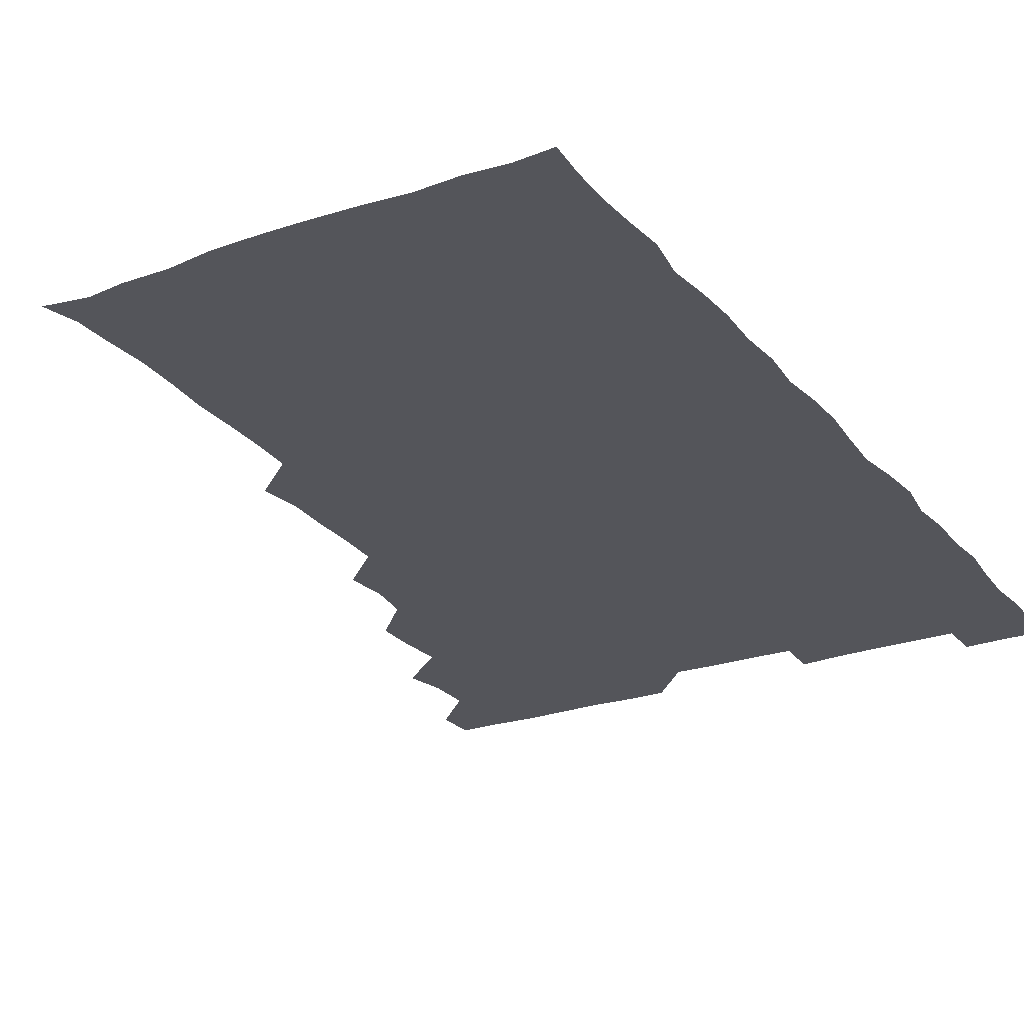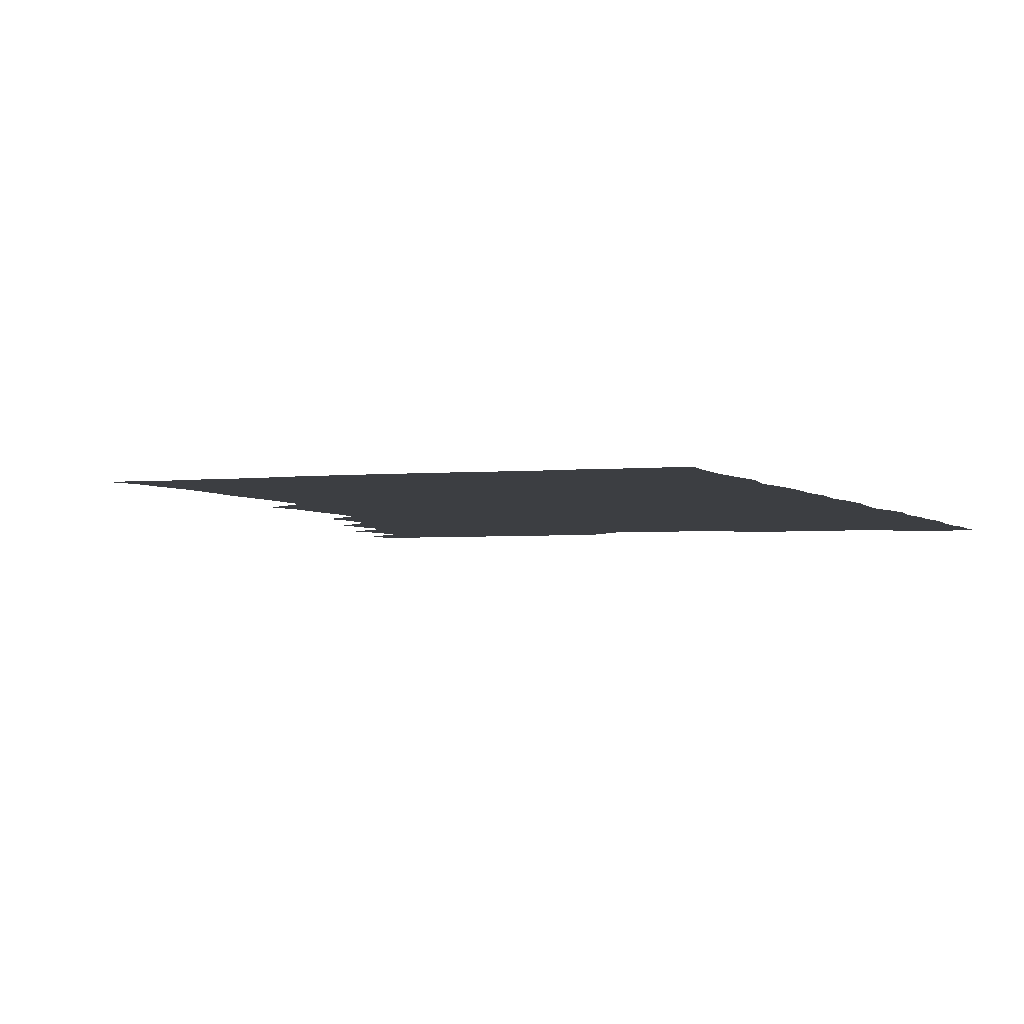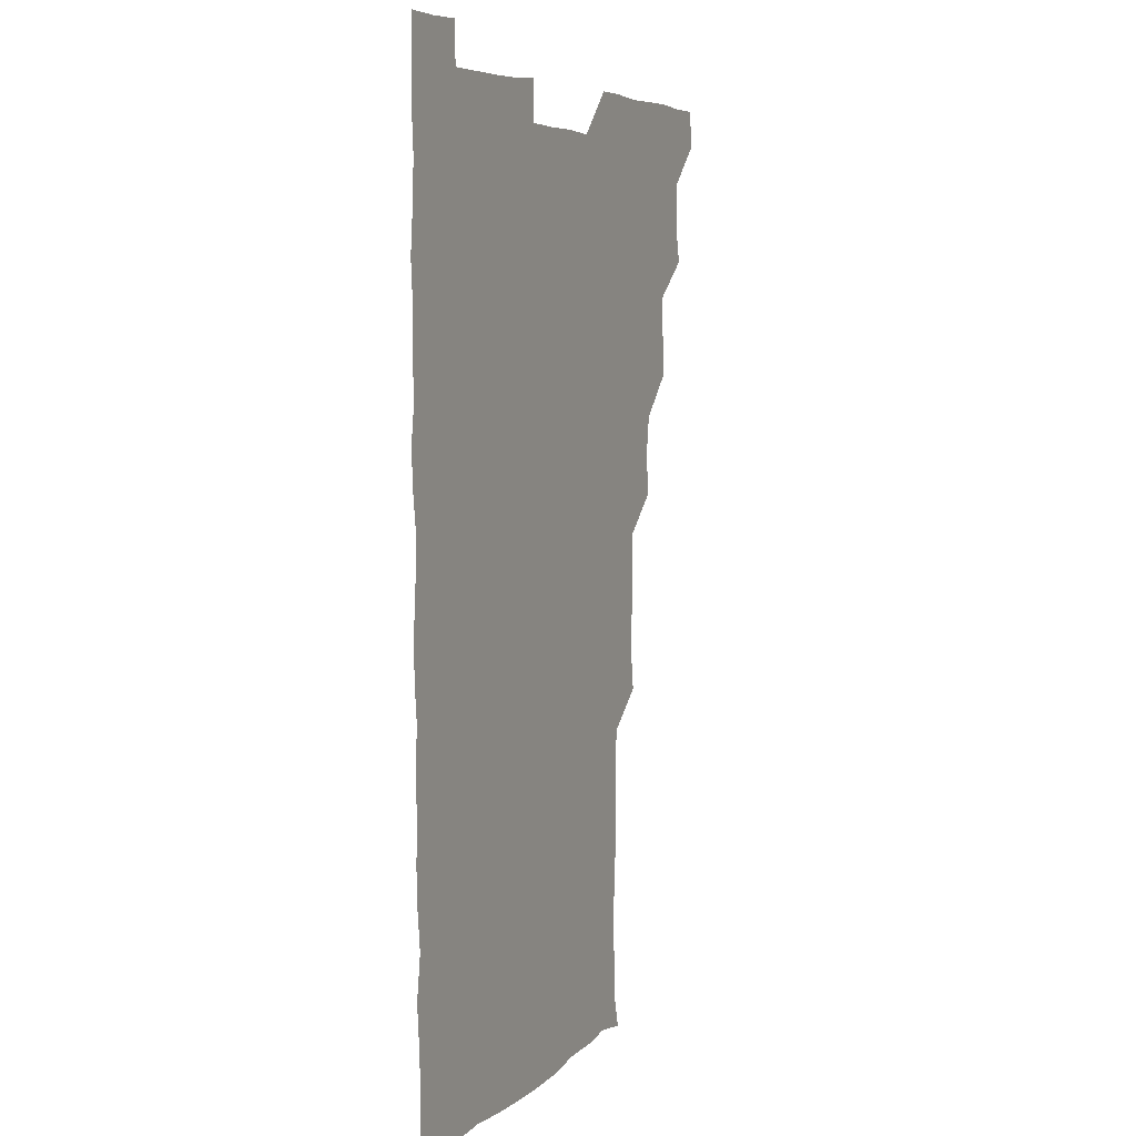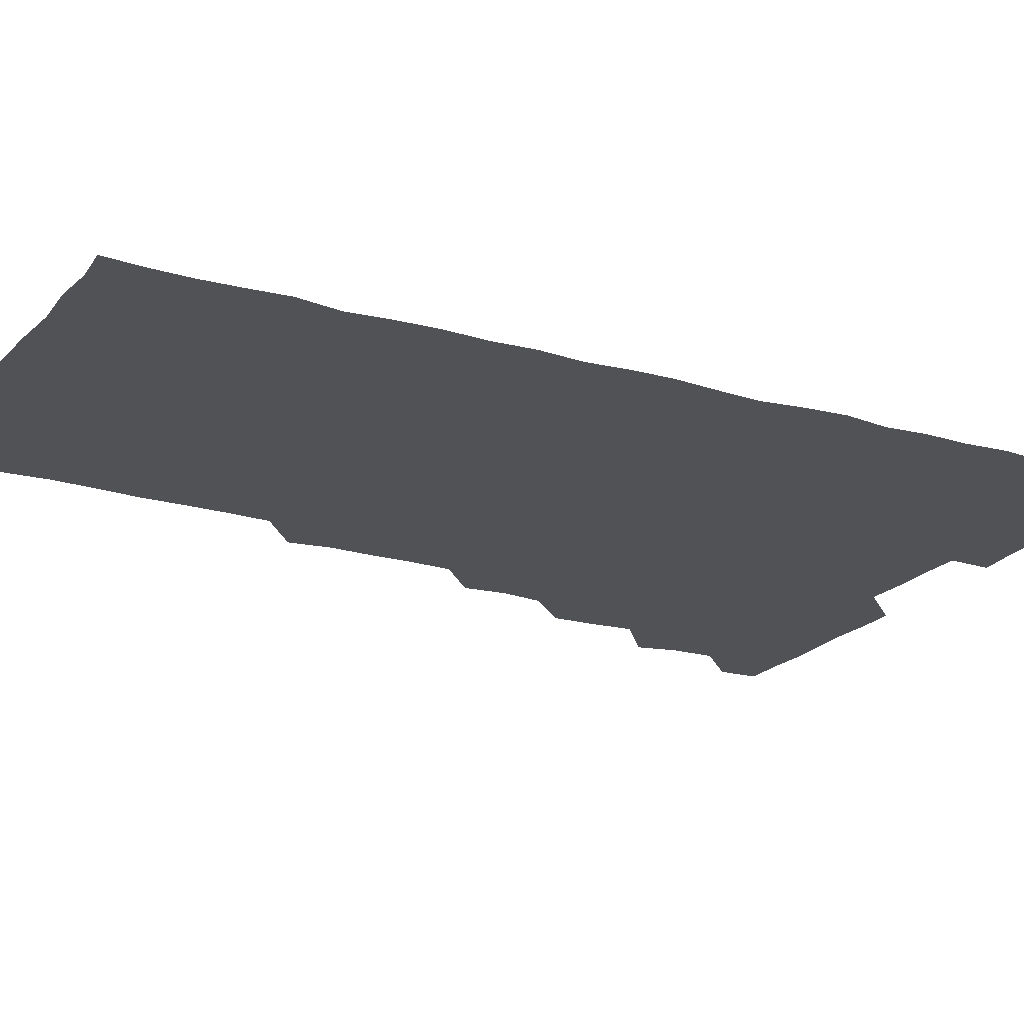
<metadata>
{"format":"obj","ext":"obj","renderer":"f3d","projection":"perspective","resolution":1024,"background":"white","views":[{"elev":-25.0,"azim":29.7,"up":"+Z"},{"elev":-3.0,"azim":20.9,"up":"+Z"},{"elev":6.6,"azim":114.3,"up":"+Y"},{"elev":-20.6,"azim":62.2,"up":"+Z"}]}
</metadata>
<code>
v 480.5 541.2 0
v 481.1 555.8 0
v 492.9 495.3 0
v 496 509.3 0
v 496.3 525.5 0
v 496.6 540.6 0
v 496.1 555.9 0
v 509.6 449.5 0
v 509.7 464 0
v 510.9 480.6 0
v 512.9 496.8 0
v 511.1 510.8 0
v 512 525.8 0
v 511.7 540.4 0
v 510.7 556.8 0
v 524.8 403.6 0
v 526.2 419.4 0
v 524.3 434.2 0
v 527 451 0
v 526.4 466.2 0
v 525.7 480.9 0
v 526.3 496.1 0
v 526.7 511.1 0
v 526.8 525.7 0
v 526.7 540 0
v 525.7 556.6 0
v 539.5 327.7 0
v 541.6 343.4 0
v 541 358.1 0
v 541.1 373.4 0
v 540.4 389.3 0
v 540.7 405.3 0
v 540.8 420.5 0
v 542.5 437.1 0
v 540.8 450.9 0
v 541.7 466.3 0
v 541.8 481.4 0
v 540.7 496 0
v 541.4 510.8 0
v 541.4 525.6 0
v 541.3 540.2 0
v 541 556.3 0
v 554.1 194.9 0
v 557.3 207.3 0
v 557.6 220.3 0
v 558.6 235.7 0
v 558 251.9 0
v 556.8 267.2 0
v 557 282.9 0
v 556.8 297.7 0
v 556.1 313.8 0
v 556.8 330.9 0
v 556.5 345.6 0
v 556.5 360.7 0
v 556.4 375.8 0
v 556.2 390.9 0
v 556.7 406.6 0
v 556.5 421.5 0
v 556.1 436.3 0
v 557.2 452 0
v 556.1 466.2 0
v 556.5 481.2 0
v 557.3 496.1 0
v 556.4 511 0
v 556.1 525.9 0
v 556 540.7 0
v 555.9 557.3 0
v 569 197.3 0
v 569.7 208.8 0
v 573 226.2 0
v 572.7 241.2 0
v 572.3 255.9 0
v 572.4 271.3 0
v 571.7 285.6 0
v 570.8 299.7 0
v 572 317 0
v 571.9 332.1 0
v 571.8 346.4 0
v 572 361.8 0
v 571.1 376.1 0
v 571.8 391.9 0
v 570.9 406 0
v 571.7 421.7 0
v 571.2 436.3 0
v 571.4 451.5 0
v 571.3 466.3 0
v 571.5 481.3 0
v 571.2 496.1 0
v 571.8 510.6 0
v 571.4 525.4 0
v 570.8 540.4 0
v 569.6 557.3 0
v 581.9 195.7 0
v 586.6 212.9 0
v 587.7 228.4 0
v 586.7 241.8 0
v 587.7 258.6 0
v 586.9 272.1 0
v 586.3 286.3 0
v 586.9 302.4 0
v 586.4 316.5 0
v 585.7 330.5 0
v 587.1 347.9 0
v 586.7 361.7 0
v 586.2 376.3 0
v 586.3 391.5 0
v 586.5 406.7 0
v 586.7 421.9 0
v 586.2 436.3 0
v 586.2 451.3 0
v 586.8 466.8 0
v 586.5 481.2 0
v 586.2 496.1 0
v 586.3 510.9 0
v 585.9 526 0
v 585.4 540.5 0
v 598 195.6 0
v 601.6 212 0
v 601.6 227.3 0
v 601.6 242.1 0
v 601.5 257 0
v 601.1 271.3 0
v 601.3 286.8 0
v 601.3 301.6 0
v 601.3 317.1 0
v 601.8 333 0
v 601.1 345.8 0
v 601.3 361.9 0
v 601.3 376.9 0
v 601.7 392.7 0
v 601.2 406.4 0
v 601.4 421.7 0
v 601.2 436.4 0
v 601.1 451.3 0
v 601.1 466.2 0
v 601.2 481.1 0
v 601.5 496 0
v 601.2 510.9 0
v 600.8 526.3 0
v 600.6 541.3 0
v 613.8 193.4 0
v 616.3 213.1 0
v 616.5 227.8 0
v 616.2 241.8 0
v 616.3 257.3 0
v 616.2 271.6 0
v 616 285.9 0
v 616.1 302.1 0
v 616.3 317.8 0
v 616.2 332.4 0
v 616.1 346.2 0
v 616.1 361.8 0
v 616.1 376.5 0
v 616.1 391.8 0
v 615.9 405.6 0
v 616.2 421.9 0
v 616 436.3 0
v 616.2 451.6 0
v 616.2 466.4 0
v 616.1 481.1 0
v 616.1 496.1 0
v 616.3 510.8 0
v 616.6 525.3 0
v 615.9 541.2 0
v 630.1 193.1 0
v 630.9 211.9 0
v 630.9 227.5 0
v 631 242.4 0
v 631.1 257.5 0
v 631.1 271.8 0
v 631.2 287.2 0
v 631.2 301.7 0
v 631 316.9 0
v 630.9 331.8 0
v 631 346.6 0
v 631 361.4 0
v 631 377 0
v 630.9 391.5 0
v 631 406.4 0
v 631 422 0
v 631 436.4 0
v 631 451.5 0
v 631 466.3 0
v 631 481.1 0
v 631.1 496 0
v 631.1 510.8 0
v 631.3 525.1 0
v 631.2 541.8 0
v 630.6 557.4 0
v 645.8 193.3 0
v 645.7 212.7 0
v 645.8 227.7 0
v 645.8 241.5 0
v 645.6 257.5 0
v 646.2 272.3 0
v 645.9 286.9 0
v 645.8 302.7 0
v 645.9 317.1 0
v 646 331.3 0
v 645.9 346.1 0
v 645.8 362 0
v 645.8 376.8 0
v 645.8 391.7 0
v 645.8 406.6 0
v 645.7 421.9 0
v 645.8 436.5 0
v 645.8 451.6 0
v 645.9 466.3 0
v 646 481.5 0
v 646.1 496.2 0
v 646 510.8 0
v 646.1 525.7 0
v 646.1 540.8 0
v 645.1 556.2 0
v 662 194 0
v 660.7 212.2 0
v 660.7 227.1 0
v 660.2 242.3 0
v 661.9 254.3 0
v 660.7 271.8 0
v 660.7 286.6 0
v 660.8 301.4 0
v 660.6 317 0
v 660.6 332 0
v 660.7 346.8 0
v 660.6 361.9 0
v 660.6 376.9 0
v 660.7 391.4 0
v 660.5 406.8 0
v 660.7 421.5 0
v 660.6 436.6 0
v 661 451.1 0
v 660.8 466.5 0
v 660.8 481.3 0
v 660.7 496.2 0
v 661 511.1 0
v 661 525.9 0
v 661.1 540.4 0
v 660.4 555.8 0
v 678 195.4 0
v 675.9 211.7 0
v 675.1 228.2 0
v 675.8 241.2 0
v 675.8 256 0
v 674.5 273.8 0
v 675.4 286.9 0
v 675 303 0
v 675 317.7 0
v 675.2 332.2 0
v 675.4 346.7 0
v 674.9 362.6 0
v 675.3 376.8 0
v 675.3 391.7 0
v 676.2 405.9 0
v 675.8 421.1 0
v 675.3 436.8 0
v 675.7 451.4 0
v 675.7 466.3 0
v 675.2 481.9 0
v 675.5 496.3 0
v 675.7 511 0
v 675.9 526 0
v 675.9 540.9 0
v 675.8 555.8 0
v 693.8 194.7 0
v 691 211 0
v 689.2 228.4 0
v 690.1 242.1 0
v 689.8 257.9 0
v 690.4 271.7 0
v 689.6 287.7 0
v 690.2 301.7 0
v 688.8 318.2 0
v 690.1 331.7 0
v 689.9 346.9 0
v 690.6 361.5 0
v 689.8 377 0
v 690.1 391.5 0
v 690.6 406.2 0
v 690.1 421.8 0
v 690.7 436.1 0
v 690.3 451.5 0
v 690.5 466.4 0
v 690.2 481.5 0
v 690.6 496.2 0
v 690.4 511.2 0
v 690.7 526 0
v 690.8 540.7 0
v 691 555.8 0
v 690.9 571.3 0
v 708.1 195.9 0
v 705.6 211.3 0
v 705.6 225.8 0
v 705.5 240.9 0
v 704.1 257.3 0
v 704.5 271.2 0
v 704.9 286.3 0
v 704.4 301.7 0
v 705.1 316 0
v 705 331.1 0
v 704.9 346 0
v 706 360.7 0
v 705.5 376 0
v 704.9 391 0
v 705.3 405.8 0
v 704.9 421.7 0
v 704.3 436.7 0
v 705.7 450.6 0
v 705.7 466 0
v 704.2 481.7 0
v 705.5 496 0
v 705.4 510.9 0
v 705.4 526 0
v 705.3 540.7 0
v 706 555.8 0
v 706 570.7 0
v 721.8 195 0
v 720.7 208.6 0
v 720.4 223 0
v 721.2 237.2 0
v 722.3 251.3 0
v 719.9 267.2 0
v 721.5 282 0
v 722.1 296.8 0
v 721.3 312.2 0
v 722.3 327.2 0
v 721 343.1 0
v 722.4 358 0
v 722.7 372.4 0
v 721.4 387.7 0
v 720.4 403.9 0
v 722.4 418.9 0
v 723.4 433.7 0
v 721.2 449.2 0
v 722.4 464 0
v 721.8 479.5 0
v 722.8 494.1 0
v 721.4 509.5 0
v 720.5 525.6 0
v 721.5 540.8 0
v 721 555.9 0
v 721 571 0
f 5 6 1
f 1 6 2
f 6 7 2
f 10 11 3
f 3 11 4
f 11 12 4
f 4 12 5
f 12 13 5
f 5 13 6
f 13 14 6
f 6 14 7
f 14 15 7
f 18 19 8
f 8 19 9
f 19 20 9
f 9 20 10
f 20 21 10
f 10 21 11
f 21 22 11
f 11 22 12
f 22 23 12
f 12 23 13
f 23 24 13
f 13 24 14
f 24 25 14
f 14 25 15
f 25 26 15
f 31 32 16
f 16 32 17
f 32 33 17
f 17 33 18
f 33 34 18
f 18 34 19
f 34 35 19
f 19 35 20
f 35 36 20
f 20 36 21
f 36 37 21
f 21 37 22
f 37 38 22
f 22 38 23
f 38 39 23
f 23 39 24
f 39 40 24
f 24 40 25
f 40 41 25
f 25 41 26
f 41 42 26
f 51 52 27
f 27 52 28
f 52 53 28
f 28 53 29
f 53 54 29
f 29 54 30
f 54 55 30
f 30 55 31
f 55 56 31
f 31 56 32
f 56 57 32
f 32 57 33
f 57 58 33
f 33 58 34
f 58 59 34
f 34 59 35
f 59 60 35
f 35 60 36
f 60 61 36
f 36 61 37
f 61 62 37
f 37 62 38
f 62 63 38
f 38 63 39
f 63 64 39
f 39 64 40
f 64 65 40
f 40 65 41
f 65 66 41
f 41 66 42
f 66 67 42
f 43 68 44
f 68 69 44
f 44 69 45
f 69 70 45
f 45 70 46
f 70 71 46
f 46 71 47
f 71 72 47
f 47 72 48
f 72 73 48
f 48 73 49
f 73 74 49
f 49 74 50
f 74 75 50
f 50 75 51
f 75 76 51
f 51 76 52
f 76 77 52
f 52 77 53
f 77 78 53
f 53 78 54
f 78 79 54
f 54 79 55
f 79 80 55
f 55 80 56
f 80 81 56
f 56 81 57
f 81 82 57
f 57 82 58
f 82 83 58
f 58 83 59
f 83 84 59
f 59 84 60
f 84 85 60
f 60 85 61
f 85 86 61
f 61 86 62
f 86 87 62
f 62 87 63
f 87 88 63
f 63 88 64
f 88 89 64
f 64 89 65
f 89 90 65
f 65 90 66
f 90 91 66
f 66 91 67
f 91 92 67
f 68 93 69
f 93 94 69
f 69 94 70
f 94 95 70
f 70 95 71
f 95 96 71
f 71 96 72
f 96 97 72
f 72 97 73
f 97 98 73
f 73 98 74
f 98 99 74
f 74 99 75
f 99 100 75
f 75 100 76
f 100 101 76
f 76 101 77
f 101 102 77
f 77 102 78
f 102 103 78
f 78 103 79
f 103 104 79
f 79 104 80
f 104 105 80
f 80 105 81
f 105 106 81
f 81 106 82
f 106 107 82
f 82 107 83
f 107 108 83
f 83 108 84
f 108 109 84
f 84 109 85
f 109 110 85
f 85 110 86
f 110 111 86
f 86 111 87
f 111 112 87
f 87 112 88
f 112 113 88
f 88 113 89
f 113 114 89
f 89 114 90
f 114 115 90
f 90 115 91
f 115 116 91
f 91 116 92
f 93 117 94
f 117 118 94
f 94 118 95
f 118 119 95
f 95 119 96
f 119 120 96
f 96 120 97
f 120 121 97
f 97 121 98
f 121 122 98
f 98 122 99
f 122 123 99
f 99 123 100
f 123 124 100
f 100 124 101
f 124 125 101
f 101 125 102
f 125 126 102
f 102 126 103
f 126 127 103
f 103 127 104
f 127 128 104
f 104 128 105
f 128 129 105
f 105 129 106
f 129 130 106
f 106 130 107
f 130 131 107
f 107 131 108
f 131 132 108
f 108 132 109
f 132 133 109
f 109 133 110
f 133 134 110
f 110 134 111
f 134 135 111
f 111 135 112
f 135 136 112
f 112 136 113
f 136 137 113
f 113 137 114
f 137 138 114
f 114 138 115
f 138 139 115
f 115 139 116
f 139 140 116
f 117 141 118
f 141 142 118
f 118 142 119
f 142 143 119
f 119 143 120
f 143 144 120
f 120 144 121
f 144 145 121
f 121 145 122
f 145 146 122
f 122 146 123
f 146 147 123
f 123 147 124
f 147 148 124
f 124 148 125
f 148 149 125
f 125 149 126
f 149 150 126
f 126 150 127
f 150 151 127
f 127 151 128
f 151 152 128
f 128 152 129
f 152 153 129
f 129 153 130
f 153 154 130
f 130 154 131
f 154 155 131
f 131 155 132
f 155 156 132
f 132 156 133
f 156 157 133
f 133 157 134
f 157 158 134
f 134 158 135
f 158 159 135
f 135 159 136
f 159 160 136
f 136 160 137
f 160 161 137
f 137 161 138
f 161 162 138
f 138 162 139
f 162 163 139
f 139 163 140
f 163 164 140
f 141 165 142
f 165 166 142
f 142 166 143
f 166 167 143
f 143 167 144
f 167 168 144
f 144 168 145
f 168 169 145
f 145 169 146
f 169 170 146
f 146 170 147
f 170 171 147
f 147 171 148
f 171 172 148
f 148 172 149
f 172 173 149
f 149 173 150
f 173 174 150
f 150 174 151
f 174 175 151
f 151 175 152
f 175 176 152
f 152 176 153
f 176 177 153
f 153 177 154
f 177 178 154
f 154 178 155
f 178 179 155
f 155 179 156
f 179 180 156
f 156 180 157
f 180 181 157
f 157 181 158
f 181 182 158
f 158 182 159
f 182 183 159
f 159 183 160
f 183 184 160
f 160 184 161
f 184 185 161
f 161 185 162
f 185 186 162
f 162 186 163
f 186 187 163
f 163 187 164
f 187 188 164
f 165 190 166
f 190 191 166
f 166 191 167
f 191 192 167
f 167 192 168
f 192 193 168
f 168 193 169
f 193 194 169
f 169 194 170
f 194 195 170
f 170 195 171
f 195 196 171
f 171 196 172
f 196 197 172
f 172 197 173
f 197 198 173
f 173 198 174
f 198 199 174
f 174 199 175
f 199 200 175
f 175 200 176
f 200 201 176
f 176 201 177
f 201 202 177
f 177 202 178
f 202 203 178
f 178 203 179
f 203 204 179
f 179 204 180
f 204 205 180
f 180 205 181
f 205 206 181
f 181 206 182
f 206 207 182
f 182 207 183
f 207 208 183
f 183 208 184
f 208 209 184
f 184 209 185
f 209 210 185
f 185 210 186
f 210 211 186
f 186 211 187
f 211 212 187
f 187 212 188
f 212 213 188
f 188 213 189
f 213 214 189
f 190 215 191
f 215 216 191
f 191 216 192
f 216 217 192
f 192 217 193
f 217 218 193
f 193 218 194
f 218 219 194
f 194 219 195
f 219 220 195
f 195 220 196
f 220 221 196
f 196 221 197
f 221 222 197
f 197 222 198
f 222 223 198
f 198 223 199
f 223 224 199
f 199 224 200
f 224 225 200
f 200 225 201
f 225 226 201
f 201 226 202
f 226 227 202
f 202 227 203
f 227 228 203
f 203 228 204
f 228 229 204
f 204 229 205
f 229 230 205
f 205 230 206
f 230 231 206
f 206 231 207
f 231 232 207
f 207 232 208
f 232 233 208
f 208 233 209
f 233 234 209
f 209 234 210
f 234 235 210
f 210 235 211
f 235 236 211
f 211 236 212
f 236 237 212
f 212 237 213
f 237 238 213
f 213 238 214
f 238 239 214
f 215 240 216
f 240 241 216
f 216 241 217
f 241 242 217
f 217 242 218
f 242 243 218
f 218 243 219
f 243 244 219
f 219 244 220
f 244 245 220
f 220 245 221
f 245 246 221
f 221 246 222
f 246 247 222
f 222 247 223
f 247 248 223
f 223 248 224
f 248 249 224
f 224 249 225
f 249 250 225
f 225 250 226
f 250 251 226
f 226 251 227
f 251 252 227
f 227 252 228
f 252 253 228
f 228 253 229
f 253 254 229
f 229 254 230
f 254 255 230
f 230 255 231
f 255 256 231
f 231 256 232
f 256 257 232
f 232 257 233
f 257 258 233
f 233 258 234
f 258 259 234
f 234 259 235
f 259 260 235
f 235 260 236
f 260 261 236
f 236 261 237
f 261 262 237
f 237 262 238
f 262 263 238
f 238 263 239
f 263 264 239
f 240 265 241
f 265 266 241
f 241 266 242
f 266 267 242
f 242 267 243
f 267 268 243
f 243 268 244
f 268 269 244
f 244 269 245
f 269 270 245
f 245 270 246
f 270 271 246
f 246 271 247
f 271 272 247
f 247 272 248
f 272 273 248
f 248 273 249
f 273 274 249
f 249 274 250
f 274 275 250
f 250 275 251
f 275 276 251
f 251 276 252
f 276 277 252
f 252 277 253
f 277 278 253
f 253 278 254
f 278 279 254
f 254 279 255
f 279 280 255
f 255 280 256
f 280 281 256
f 256 281 257
f 281 282 257
f 257 282 258
f 282 283 258
f 258 283 259
f 283 284 259
f 259 284 260
f 284 285 260
f 260 285 261
f 285 286 261
f 261 286 262
f 286 287 262
f 262 287 263
f 287 288 263
f 263 288 264
f 288 289 264
f 265 291 266
f 291 292 266
f 266 292 267
f 292 293 267
f 267 293 268
f 293 294 268
f 268 294 269
f 294 295 269
f 269 295 270
f 295 296 270
f 270 296 271
f 296 297 271
f 271 297 272
f 297 298 272
f 272 298 273
f 298 299 273
f 273 299 274
f 299 300 274
f 274 300 275
f 300 301 275
f 275 301 276
f 301 302 276
f 276 302 277
f 302 303 277
f 277 303 278
f 303 304 278
f 278 304 279
f 304 305 279
f 279 305 280
f 305 306 280
f 280 306 281
f 306 307 281
f 281 307 282
f 307 308 282
f 282 308 283
f 308 309 283
f 283 309 284
f 309 310 284
f 284 310 285
f 310 311 285
f 285 311 286
f 311 312 286
f 286 312 287
f 312 313 287
f 287 313 288
f 313 314 288
f 288 314 289
f 314 315 289
f 289 315 290
f 315 316 290
f 291 317 292
f 317 318 292
f 292 318 293
f 318 319 293
f 293 319 294
f 319 320 294
f 294 320 295
f 320 321 295
f 295 321 296
f 321 322 296
f 296 322 297
f 322 323 297
f 297 323 298
f 323 324 298
f 298 324 299
f 324 325 299
f 299 325 300
f 325 326 300
f 300 326 301
f 326 327 301
f 301 327 302
f 327 328 302
f 302 328 303
f 328 329 303
f 303 329 304
f 329 330 304
f 304 330 305
f 330 331 305
f 305 331 306
f 331 332 306
f 306 332 307
f 332 333 307
f 307 333 308
f 333 334 308
f 308 334 309
f 334 335 309
f 309 335 310
f 335 336 310
f 310 336 311
f 336 337 311
f 311 337 312
f 337 338 312
f 312 338 313
f 338 339 313
f 313 339 314
f 339 340 314
f 314 340 315
f 340 341 315
f 315 341 316
f 341 342 316

</code>
